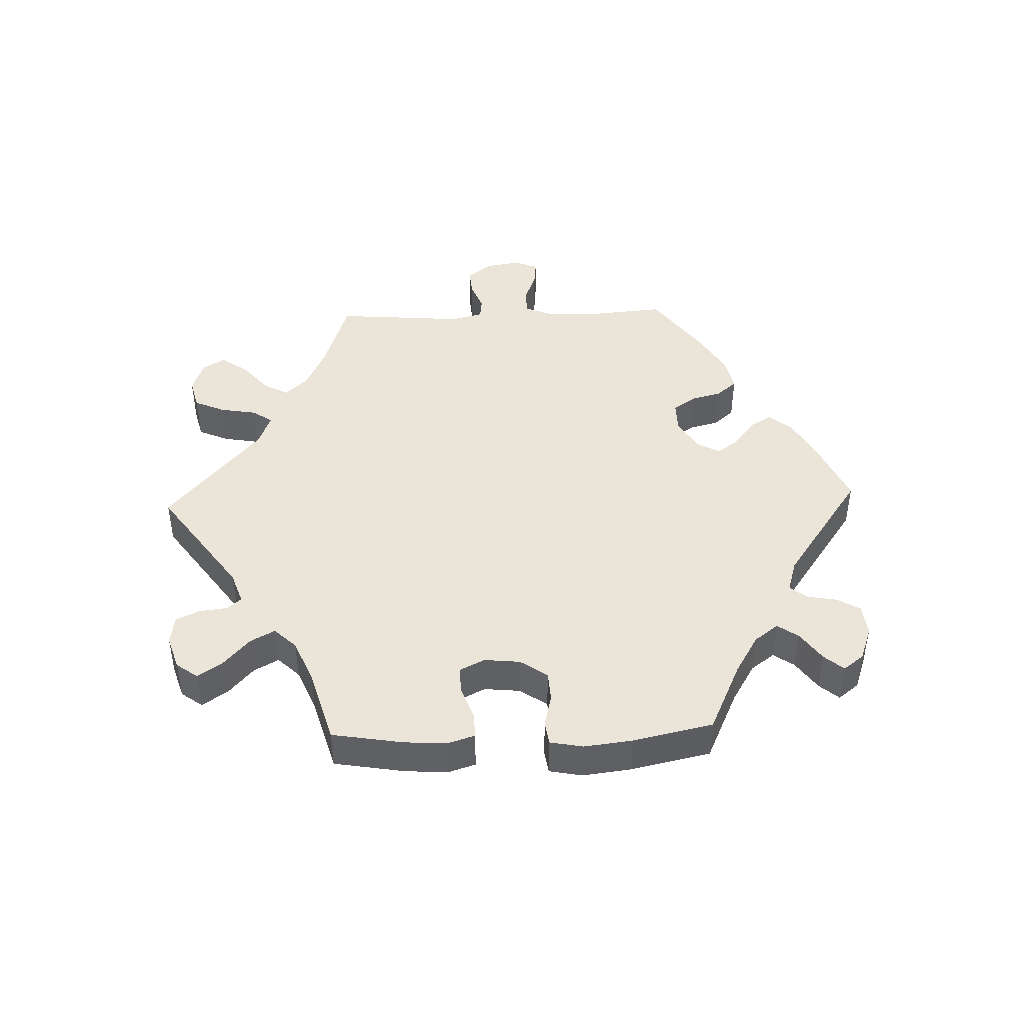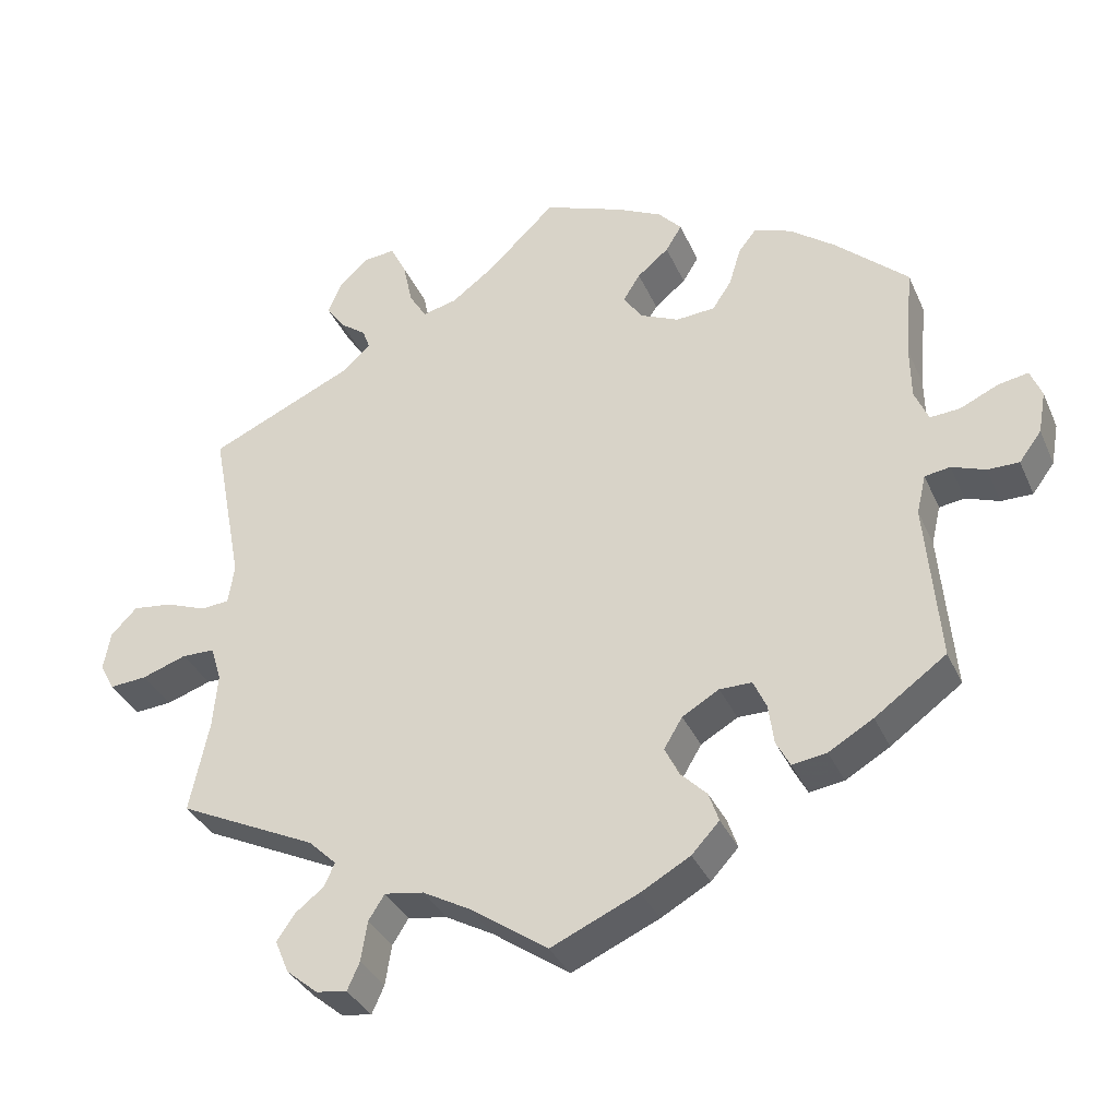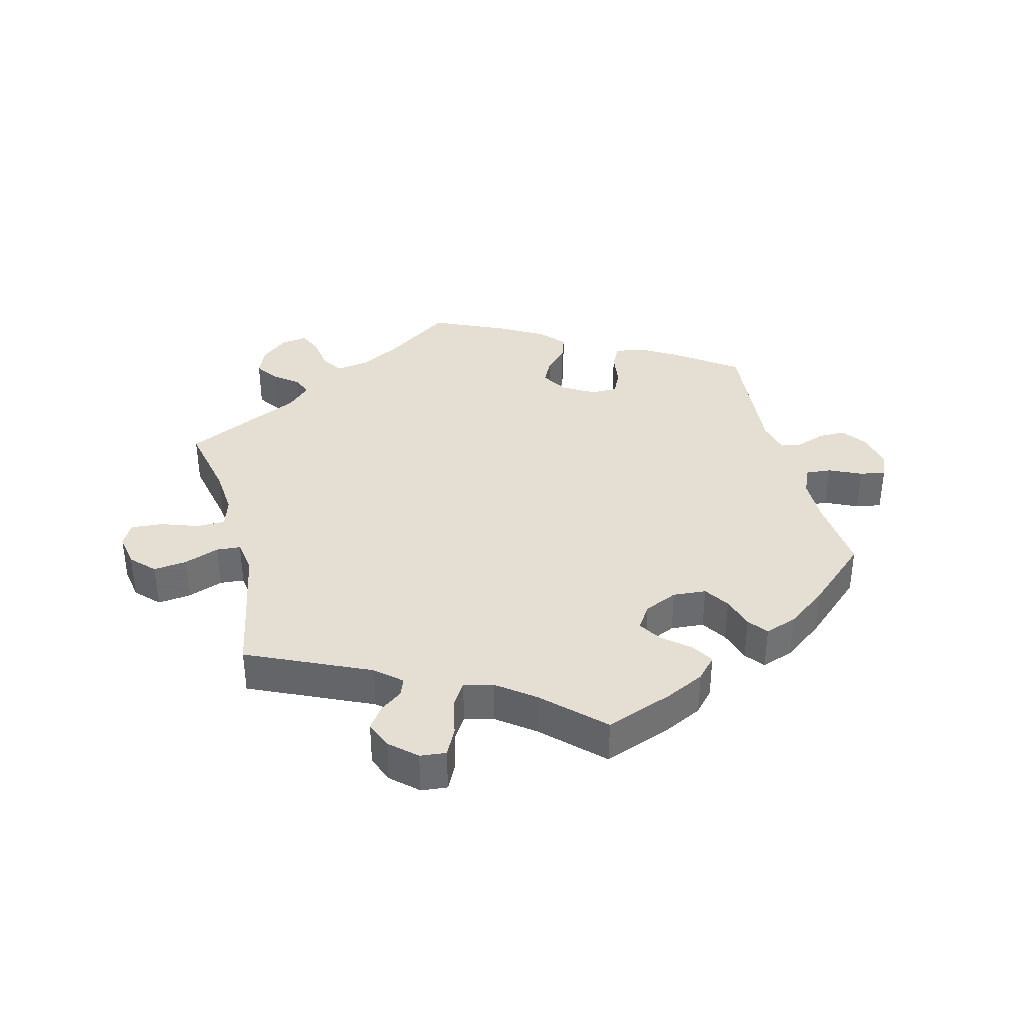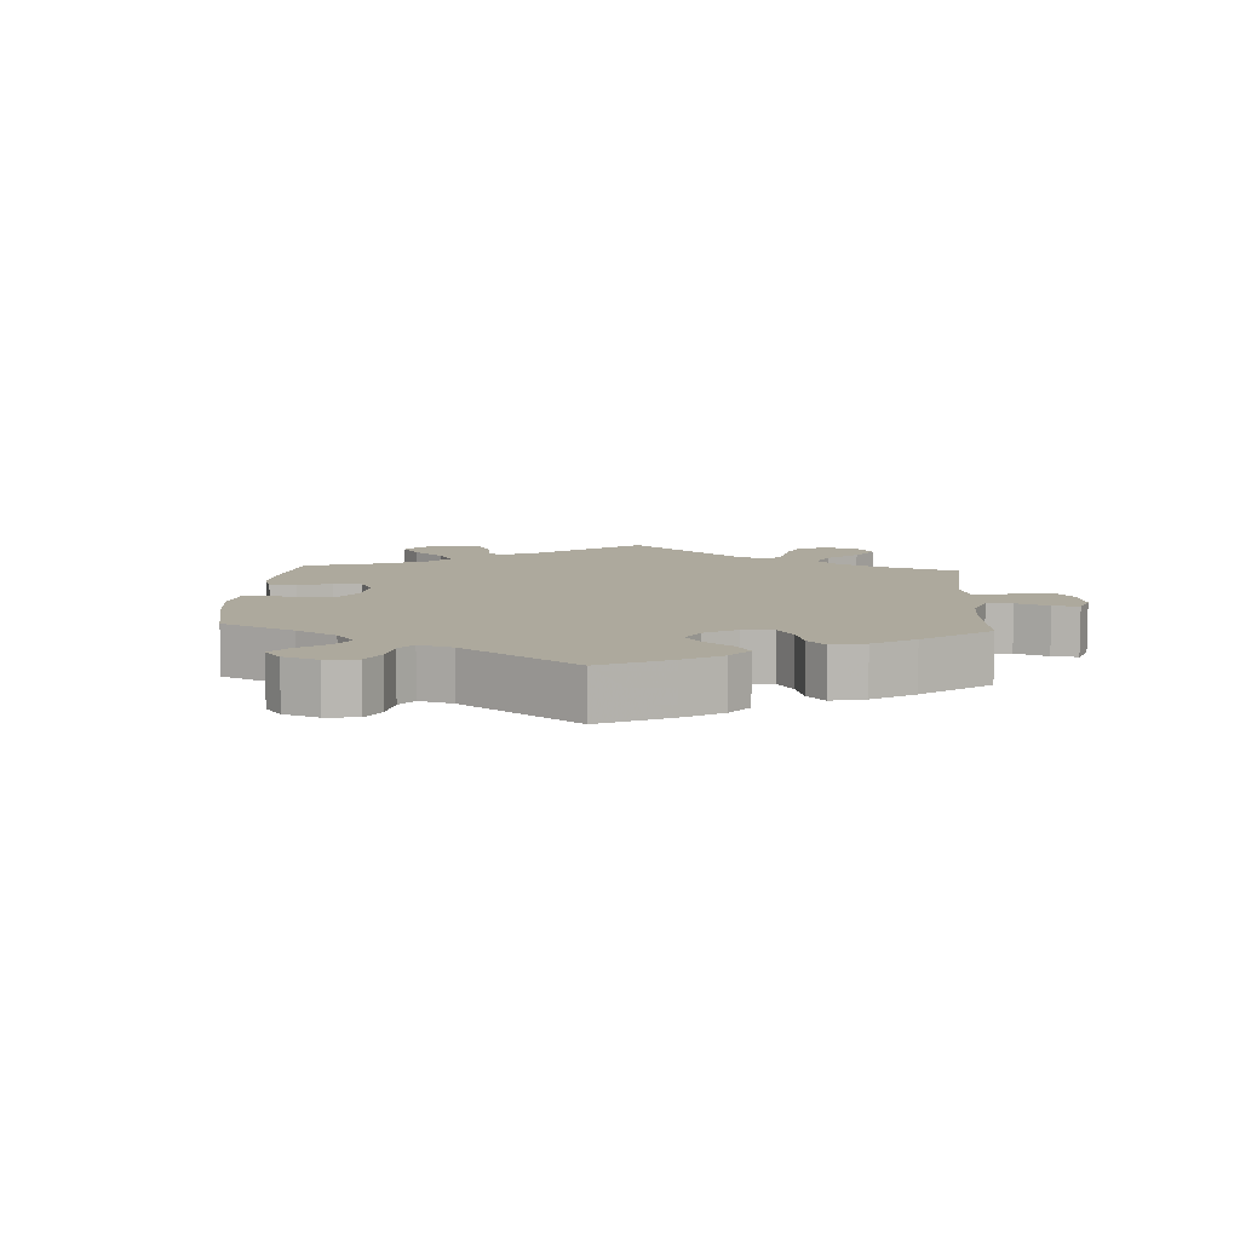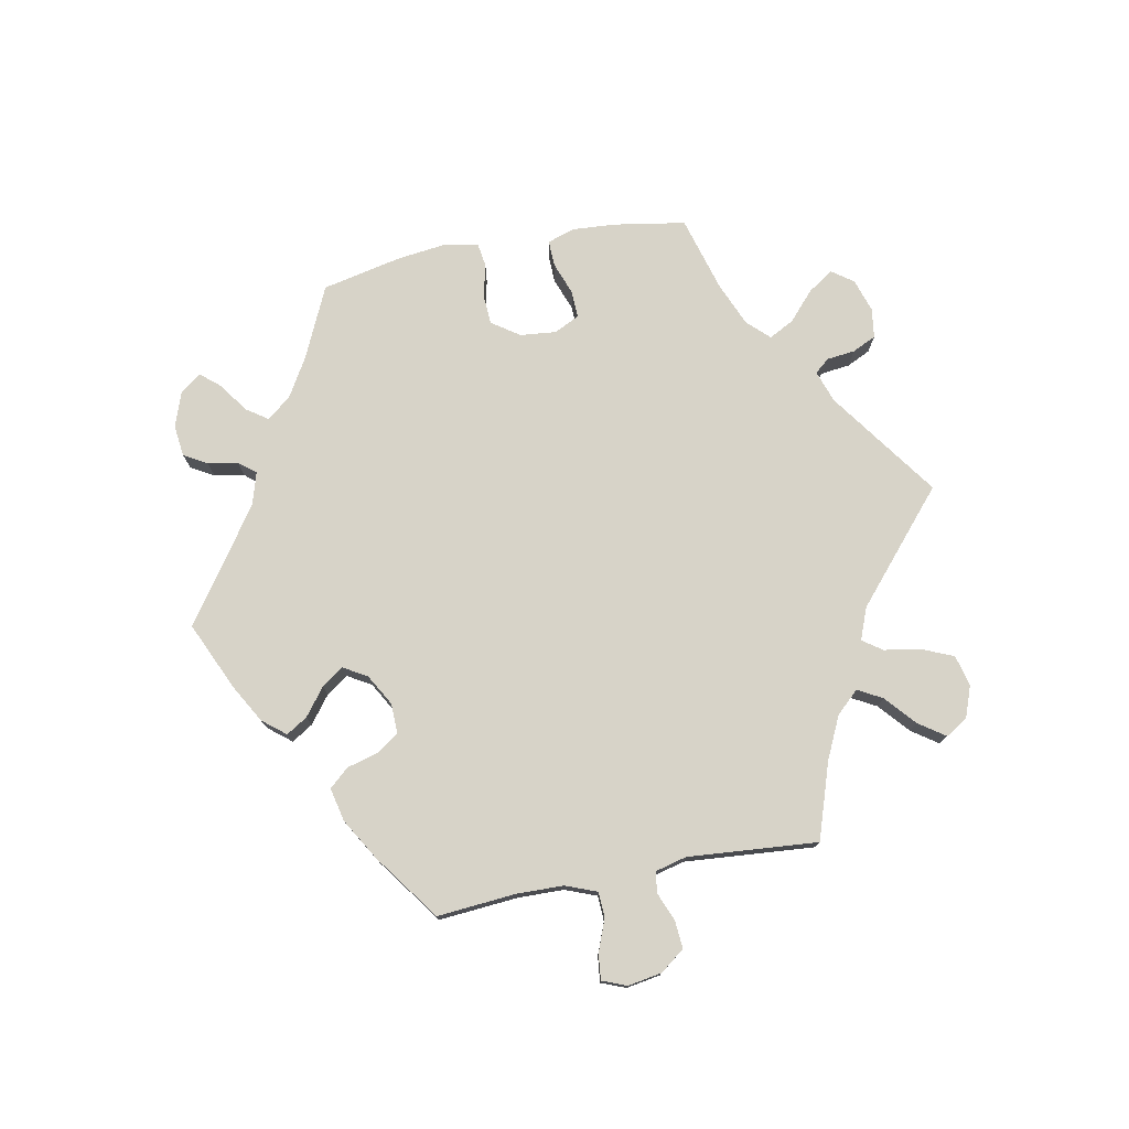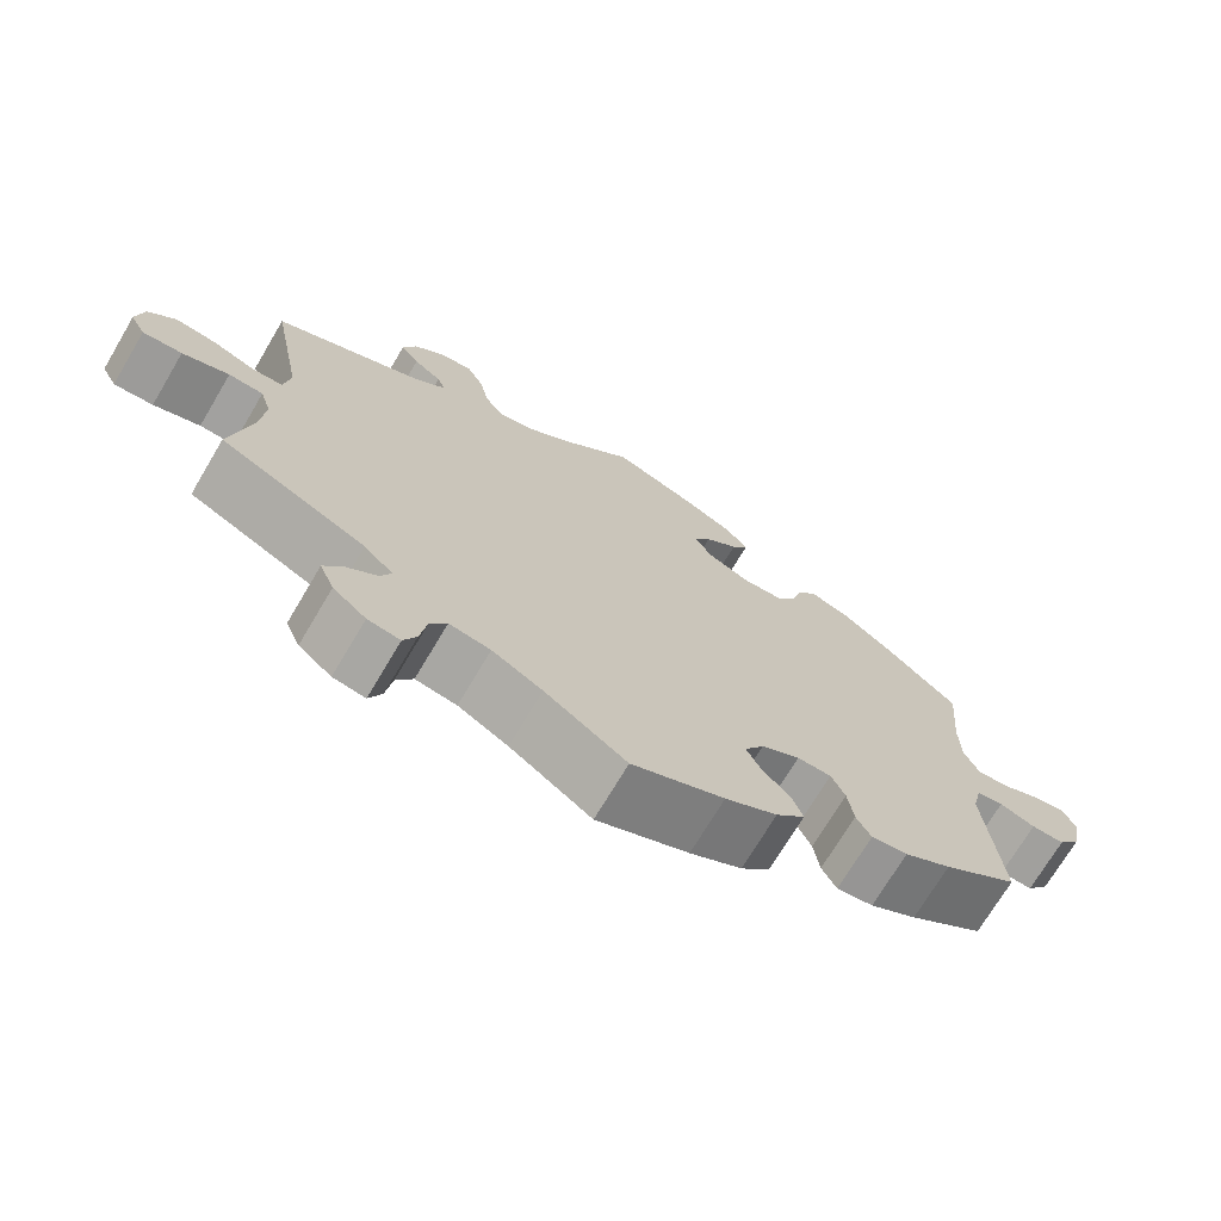
<metadata>
{"format":"obj","ext":"obj","renderer":"f3d","projection":"perspective","resolution":1024,"background":"white","views":[{"elev":44.6,"azim":28.0,"up":"+Y"},{"elev":-34.7,"azim":21.6,"up":"+Z"},{"elev":37.1,"azim":-14.3,"up":"+Y"},{"elev":8.8,"azim":123.4,"up":"+Y"},{"elev":76.5,"azim":-160.9,"up":"+Y"},{"elev":-71.7,"azim":-30.7,"up":"+Z"}]}
</metadata>
<code>
v 0.407 0.07 -0.356
v 0.349 0.07 -0.39
v 0.304 0.07 -0.397
v 0.286 0.07 -0.363
v 0.279 0.07 -0.311
v 0.262 0.07 -0.274
v 0.22 0.07 -0.274
v 0.172 0.07 -0.302
v 0.148 0.07 -0.342
v 0.167 0.07 -0.38
v 0.201 0.07 -0.414
v 0.214 0.07 -0.452
v 0.178 0.07 -0.491
v 0.114 0.07 -0.527
v 0 0.07 -0.578
v -0.101 0.07 -0.508
v -0.163 0.07 -0.474
v -0.214 0.07 -0.466
v -0.235 0.07 -0.499
v -0.243 0.07 -0.551
v -0.259 0.07 -0.587
v -0.299 0.07 -0.581
v -0.34 0.07 -0.547
v -0.358 0.07 -0.504
v -0.334 0.07 -0.469
v -0.297 0.07 -0.44
v -0.284 0.07 -0.41
v -0.32 0.07 -0.375
v -0.501 0.07 -0.289
v -0.476 0.07 -0.169
v -0.47 0.07 -0.097
v -0.484 0.07 -0.052
v -0.527 0.07 -0.051
v -0.585 0.07 -0.071
v -0.634 0.07 -0.075
v -0.653 0.07 -0.04
v -0.644 0.07 0.011
v -0.61 0.07 0.046
v -0.559 0.07 0.04
v -0.505 0.07 0.02
v -0.468 0.07 0.023
v -0.46 0.07 0.075
v -0.501 0.07 0.289
v -0.314 0.07 0.374
v -0.275 0.07 0.408
v -0.285 0.07 0.435
v -0.32 0.07 0.461
v -0.343 0.07 0.494
v -0.326 0.07 0.536
v -0.286 0.07 0.572
v -0.246 0.07 0.576
v -0.225 0.07 0.534
v -0.213 0.07 0.477
v -0.19 0.07 0.44
v -0.145 0.07 0.451
v -0.088 0.07 0.494
v -0.001 0.07 0.578
v 0.103 0.07 0.539
v 0.162 0.07 0.51
v 0.192 0.07 0.477
v 0.171 0.07 0.443
v 0.13 0.07 0.409
v 0.108 0.07 0.374
v 0.132 0.07 0.338
v 0.183 0.07 0.315
v 0.234 0.07 0.319
v 0.259 0.07 0.357
v 0.274 0.07 0.407
v 0.297 0.07 0.436
v 0.346 0.07 0.419
v 0.406 0.07 0.374
v 0.5 0.07 0.289
v 0.489 0.07 0.169
v 0.49 0.07 0.099
v 0.508 0.07 0.057
v 0.547 0.07 0.06
v 0.597 0.07 0.083
v 0.636 0.07 0.09
v 0.651 0.07 0.053
v 0.641 0.07 -0.002
v 0.612 0.07 -0.041
v 0.571 0.07 -0.041
v 0.527 0.07 -0.025
v 0.494 0.07 -0.03
v 0.482 0.07 -0.081
v 0.5 0.07 -0.289
v 0.407 0 -0.356
v 0.349 0 -0.39
v 0.304 0 -0.397
v 0.286 0 -0.363
v 0.279 0 -0.311
v 0.262 0 -0.274
v 0.22 0 -0.274
v 0.172 0 -0.302
v 0.148 0 -0.342
v 0.167 0 -0.38
v 0.201 0 -0.414
v 0.214 0 -0.452
v 0.178 0 -0.491
v 0.114 0 -0.527
v 0 0 -0.578
v -0.101 0 -0.508
v -0.163 0 -0.474
v -0.214 0 -0.466
v -0.235 0 -0.499
v -0.243 0 -0.551
v -0.259 0 -0.587
v -0.299 0 -0.581
v -0.34 0 -0.547
v -0.358 0 -0.504
v -0.334 0 -0.469
v -0.297 0 -0.44
v -0.284 0 -0.41
v -0.32 0 -0.375
v -0.501 0 -0.289
v -0.476 0 -0.169
v -0.47 0 -0.097
v -0.484 0 -0.052
v -0.527 0 -0.051
v -0.585 0 -0.071
v -0.634 0 -0.075
v -0.653 0 -0.04
v -0.644 0 0.011
v -0.61 0 0.046
v -0.559 0 0.04
v -0.505 0 0.02
v -0.468 0 0.023
v -0.46 0 0.075
v -0.501 0 0.289
v -0.314 0 0.374
v -0.275 0 0.408
v -0.285 0 0.435
v -0.32 0 0.461
v -0.343 0 0.494
v -0.326 0 0.536
v -0.286 0 0.572
v -0.246 0 0.576
v -0.225 0 0.534
v -0.213 0 0.477
v -0.19 0 0.44
v -0.145 0 0.451
v -0.088 0 0.494
v -0.001 0 0.578
v 0.103 0 0.539
v 0.162 0 0.51
v 0.192 0 0.477
v 0.171 0 0.443
v 0.13 0 0.409
v 0.108 0 0.374
v 0.132 0 0.338
v 0.183 0 0.315
v 0.234 0 0.319
v 0.259 0 0.357
v 0.274 0 0.407
v 0.297 0 0.436
v 0.346 0 0.419
v 0.406 0 0.374
v 0.5 0 0.289
v 0.489 0 0.169
v 0.49 0 0.099
v 0.508 0 0.057
v 0.547 0 0.06
v 0.597 0 0.083
v 0.636 0 0.09
v 0.651 0 0.053
v 0.641 0 -0.002
v 0.612 0 -0.041
v 0.571 0 -0.041
v 0.527 0 -0.025
v 0.494 0 -0.03
v 0.482 0 -0.081
v 0.5 0 -0.289
f 85 86 1 2
f 84 85 2 3
f 80 81 82 83
f 80 83 84
f 79 80 84
f 76 77 78 79
f 75 76 79 84
f 74 75 84 3
f 70 71 72 73
f 67 68 69 70
f 66 67 70 73
f 65 66 73 74
f 59 60 61 62
f 59 62 63
f 56 57 58 59
f 55 56 59 63
f 54 55 63 64
f 50 51 52 53
f 50 53 54
f 49 50 54
f 46 47 48 49
f 46 49 54
f 45 46 54 64
f 42 43 44
f 41 42 44 45
f 37 38 39 40
f 35 36 37 40
f 33 34 35 40
f 32 33 40 41
f 31 32 41 45
f 28 29 30
f 27 28 30 31
f 23 24 25 26
f 23 26 27
f 22 23 27
f 19 20 21 22
f 18 19 22 27
f 17 18 27 31
f 13 14 15 16
f 10 11 12 13
f 9 10 13 16
f 8 9 16 17
f 74 3 4 5
f 74 5 6
f 65 74 6 7
f 31 45 64 65
f 17 31 65
f 7 8 17 65
f 88 87 172 171
f 89 88 171 170
f 169 168 167 166
f 170 169 166
f 170 166 165
f 165 164 163 162
f 170 165 162 161
f 89 170 161 160
f 159 158 157 156
f 156 155 154 153
f 159 156 153 152
f 160 159 152 151
f 148 147 146 145
f 149 148 145
f 145 144 143 142
f 149 145 142 141
f 150 149 141 140
f 139 138 137 136
f 140 139 136
f 140 136 135
f 135 134 133 132
f 140 135 132
f 150 140 132 131
f 130 129 128
f 131 130 128 127
f 126 125 124 123
f 126 123 122 121
f 126 121 120 119
f 127 126 119 118
f 131 127 118 117
f 116 115 114
f 117 116 114 113
f 112 111 110 109
f 113 112 109
f 113 109 108
f 108 107 106 105
f 113 108 105 104
f 117 113 104 103
f 102 101 100 99
f 99 98 97 96
f 102 99 96 95
f 103 102 95 94
f 91 90 89 160
f 92 91 160
f 93 92 160 151
f 151 150 131 117
f 151 117 103
f 151 103 94 93
f 1 87 88 2
f 2 88 89 3
f 3 89 90 4
f 4 90 91 5
f 5 91 92 6
f 6 92 93 7
f 7 93 94 8
f 8 94 95 9
f 9 95 96 10
f 10 96 97 11
f 11 97 98 12
f 12 98 99 13
f 13 99 100 14
f 14 100 101 15
f 15 101 102 16
f 16 102 103 17
f 17 103 104 18
f 18 104 105 19
f 19 105 106 20
f 20 106 107 21
f 21 107 108 22
f 22 108 109 23
f 23 109 110 24
f 24 110 111 25
f 25 111 112 26
f 26 112 113 27
f 27 113 114 28
f 28 114 115 29
f 29 115 116 30
f 30 116 117 31
f 31 117 118 32
f 32 118 119 33
f 33 119 120 34
f 34 120 121 35
f 35 121 122 36
f 36 122 123 37
f 37 123 124 38
f 38 124 125 39
f 39 125 126 40
f 40 126 127 41
f 41 127 128 42
f 42 128 129 43
f 43 129 130 44
f 44 130 131 45
f 45 131 132 46
f 46 132 133 47
f 47 133 134 48
f 48 134 135 49
f 49 135 136 50
f 50 136 137 51
f 51 137 138 52
f 52 138 139 53
f 53 139 140 54
f 54 140 141 55
f 55 141 142 56
f 56 142 143 57
f 57 143 144 58
f 58 144 145 59
f 59 145 146 60
f 60 146 147 61
f 61 147 148 62
f 62 148 149 63
f 63 149 150 64
f 64 150 151 65
f 65 151 152 66
f 66 152 153 67
f 67 153 154 68
f 68 154 155 69
f 69 155 156 70
f 70 156 157 71
f 71 157 158 72
f 72 158 159 73
f 73 159 160 74
f 74 160 161 75
f 75 161 162 76
f 76 162 163 77
f 77 163 164 78
f 78 164 165 79
f 79 165 166 80
f 80 166 167 81
f 81 167 168 82
f 82 168 169 83
f 83 169 170 84
f 84 170 171 85
f 85 171 172 86
f 86 172 87 1

</code>
